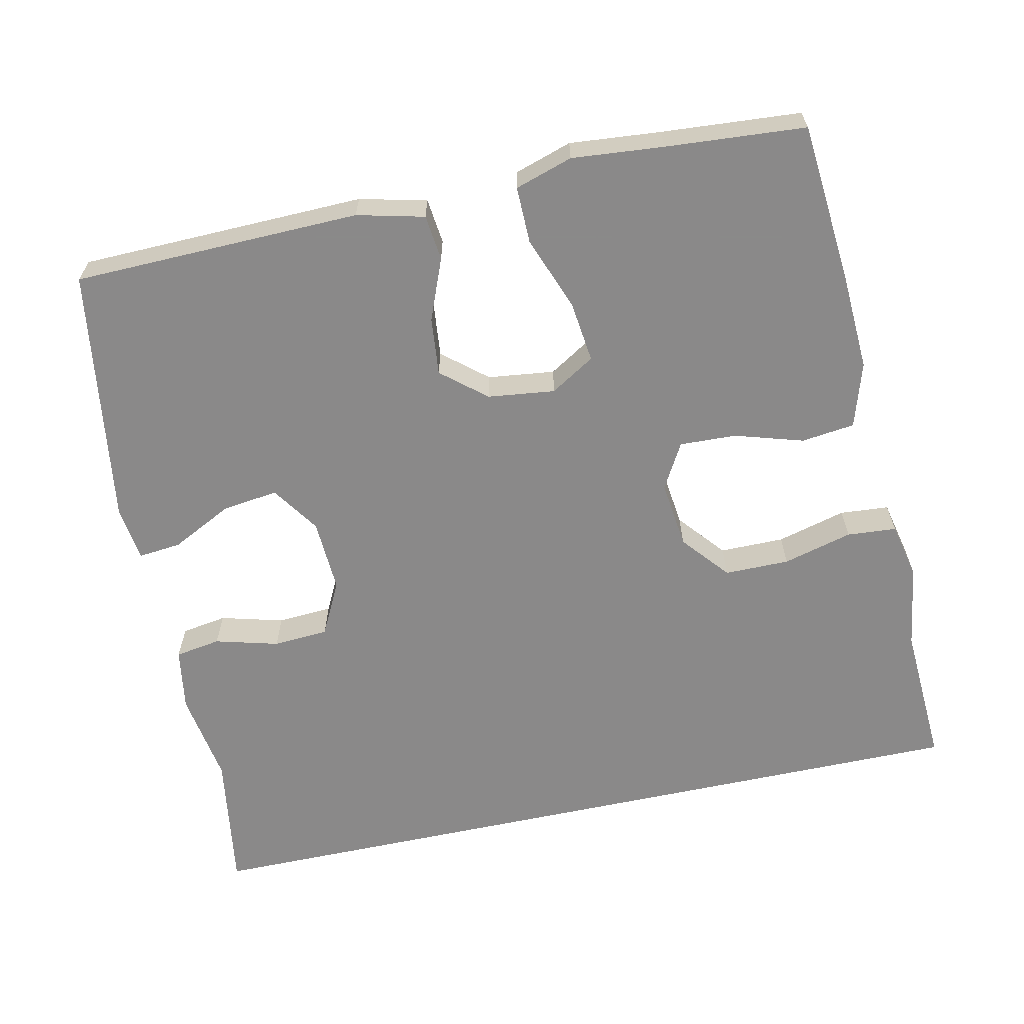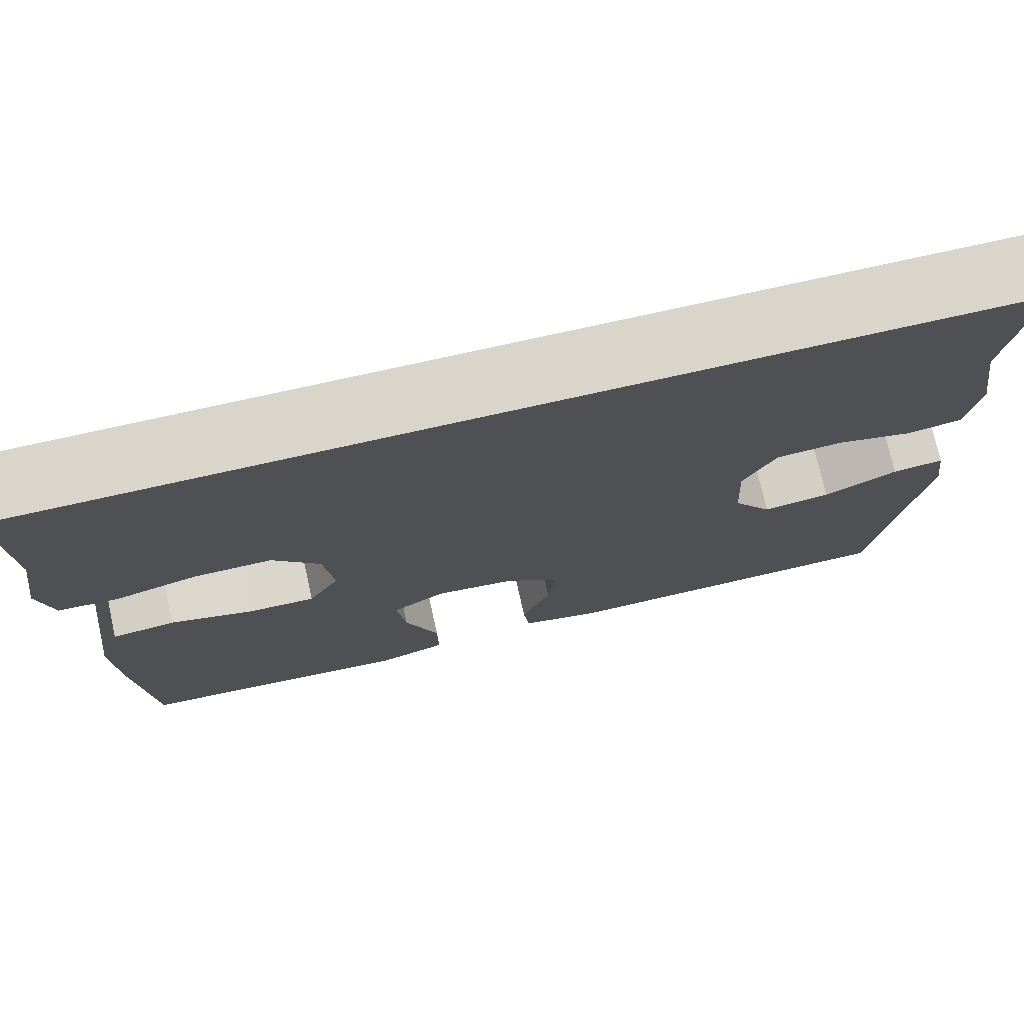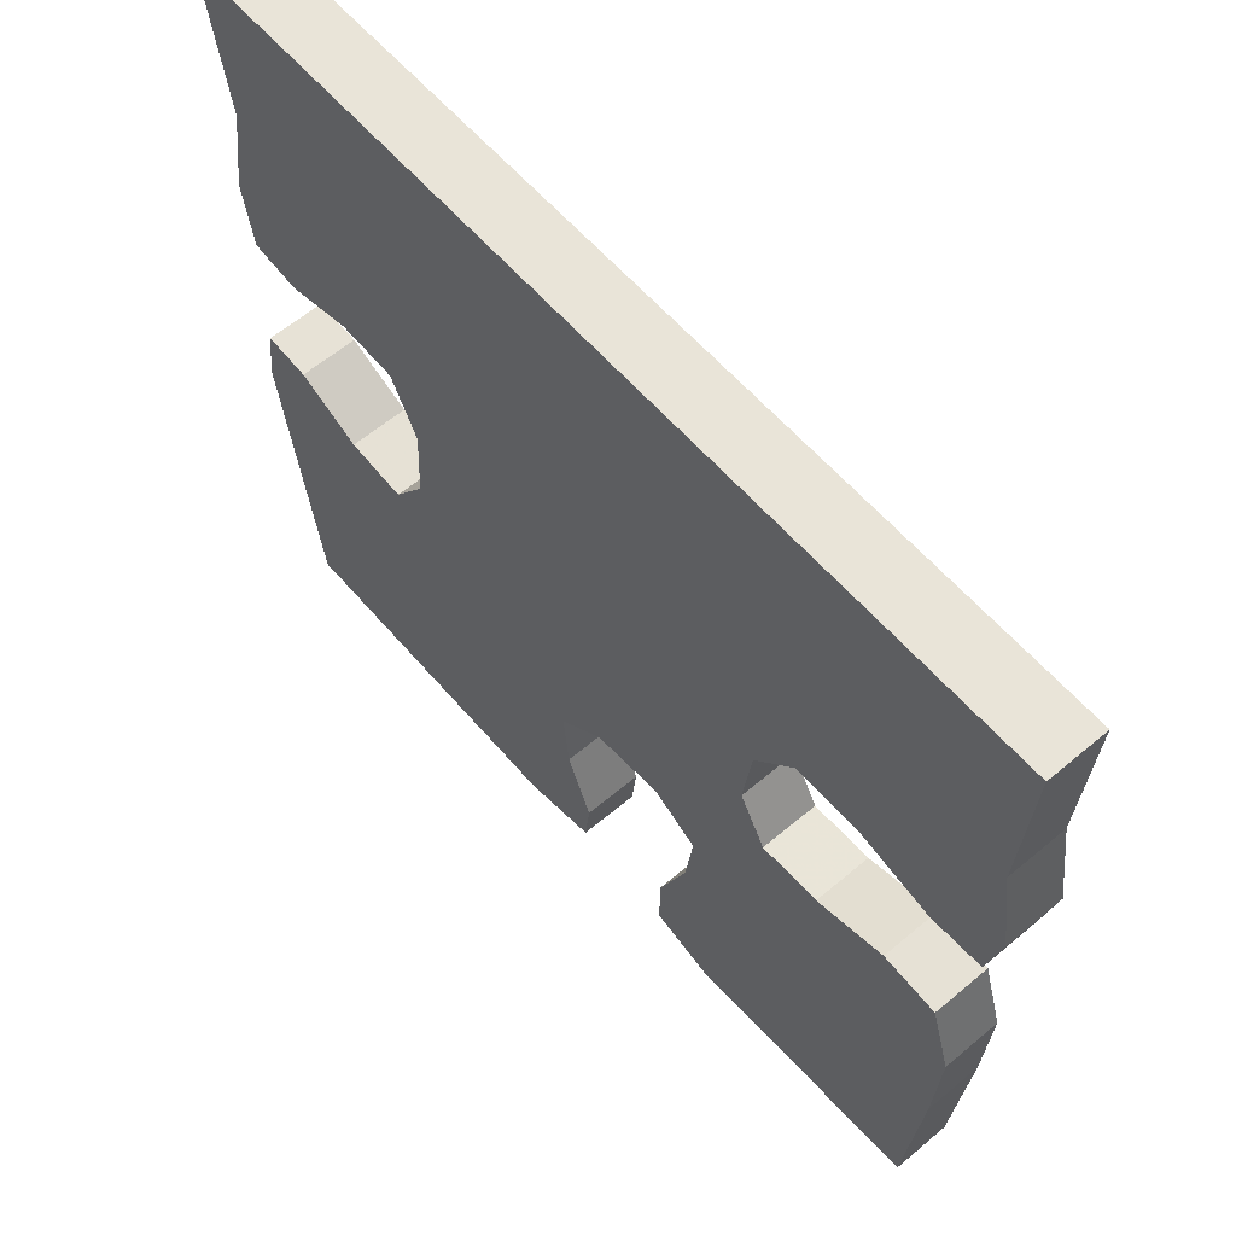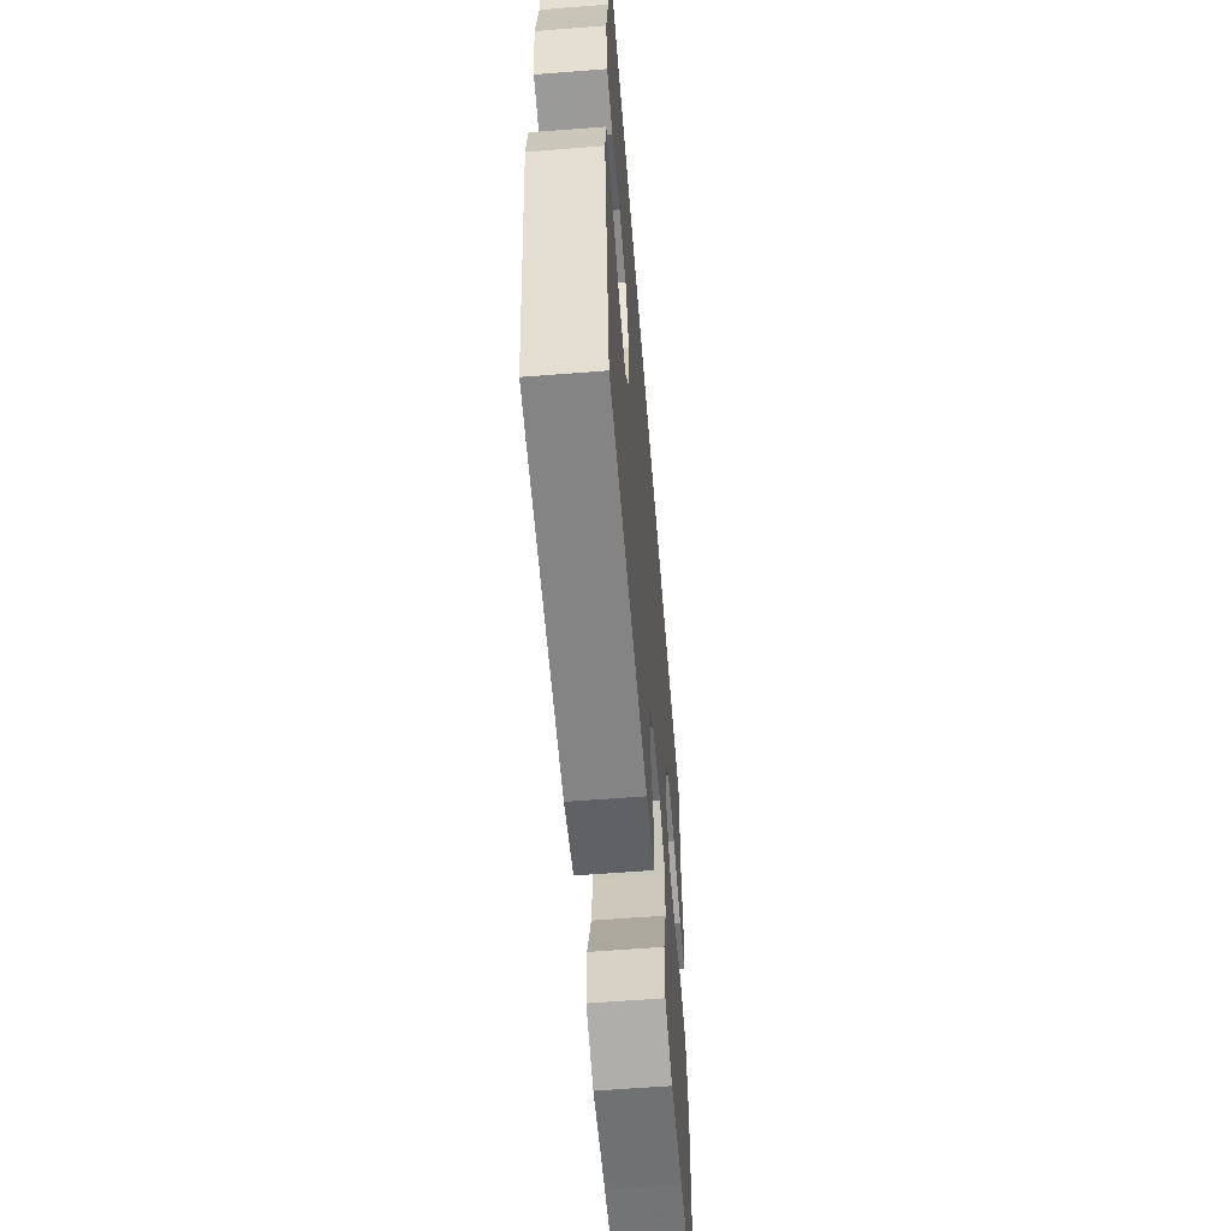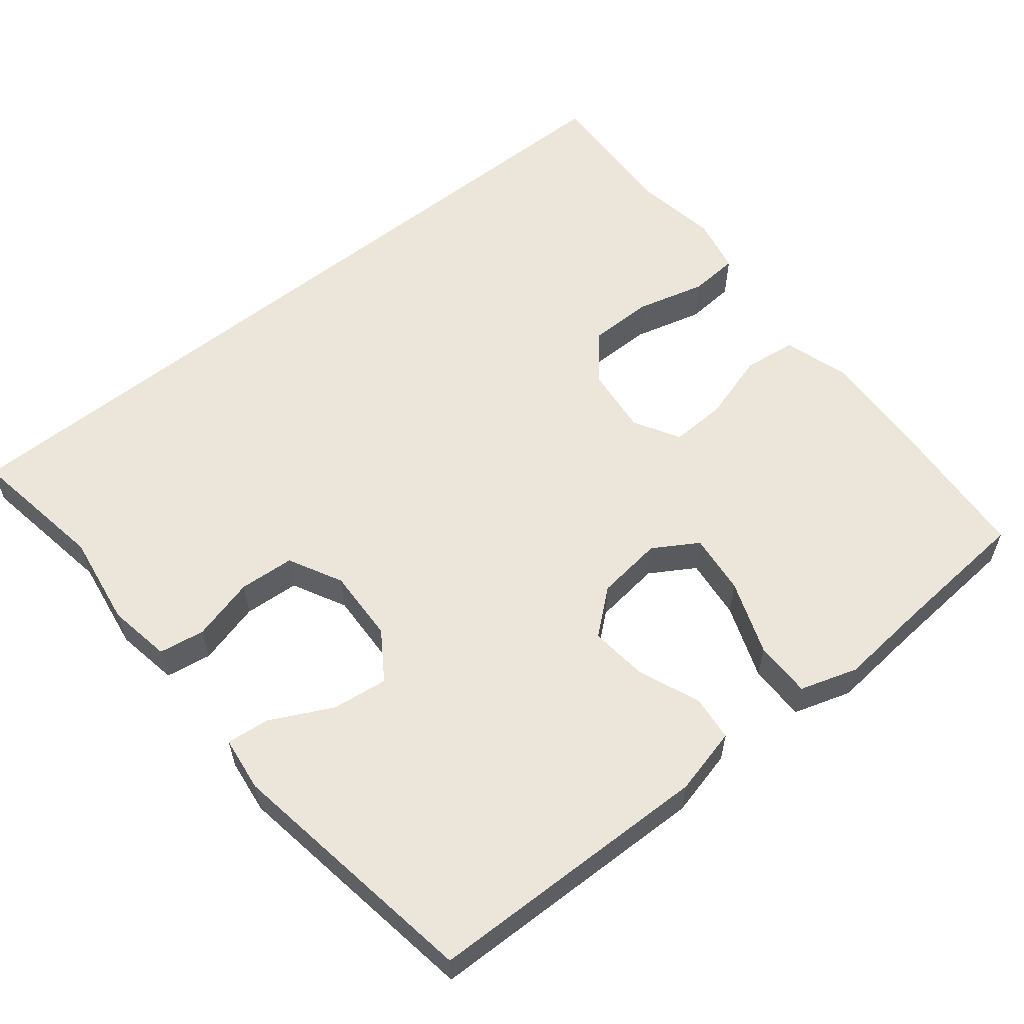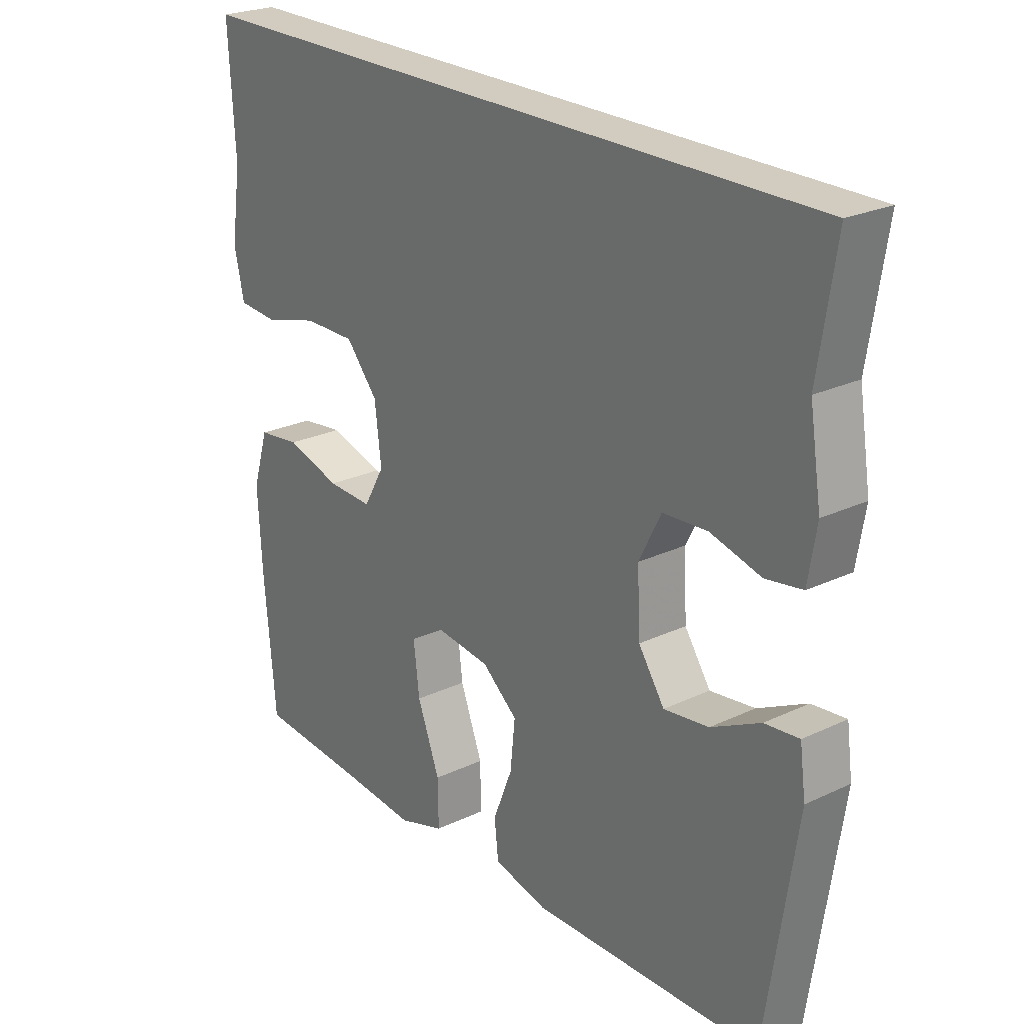
<metadata>
{"format":"obj","ext":"obj","renderer":"f3d","projection":"perspective","resolution":1024,"background":"white","views":[{"elev":-63.3,"azim":-167.8,"up":"+Y"},{"elev":74.6,"azim":-12.6,"up":"+Z"},{"elev":60.2,"azim":-130.7,"up":"+Z"},{"elev":-60.2,"azim":94.6,"up":"+Z"},{"elev":57.5,"azim":140.9,"up":"+Y"},{"elev":24.2,"azim":52.0,"up":"+Z"}]}
</metadata>
<code>
v -0.5 0.07 -0.5
v -0.519 0.07 -0.282
v -0.526 0.07 -0.15
v -0.499 0.07 -0.062
v -0.427 0.07 -0.053
v -0.334 0.07 -0.081
v -0.257 0.07 -0.084
v -0.222 0.07 -0.022
v -0.233 0.07 0.07
v -0.287 0.07 0.134
v -0.375 0.07 0.134
v -0.469 0.07 0.109
v -0.536 0.07 0.114
v -0.553 0.07 0.19
v -0.536 0.07 0.305
v -0.547 0.07 0.5
v 0.559 0.07 0.5
v 0.53 0.07 0.311
v 0.55 0.07 0.184
v 0.536 0.07 0.098
v 0.474 0.07 0.088
v 0.388 0.07 0.111
v 0.313 0.07 0.106
v 0.276 0.07 0.033
v 0.281 0.07 -0.067
v 0.325 0.07 -0.132
v 0.401 0.07 -0.122
v 0.484 0.07 -0.08
v 0.542 0.07 -0.074
v 0.552 0.07 -0.149
v 0.5 0.07 -0.5
v 0.11 0.07 -0.509
v 0.019 0.07 -0.487
v 0.012 0.07 -0.425
v 0.045 0.07 -0.342
v 0.053 0.07 -0.263
v -0.007 0.07 -0.213
v -0.098 0.07 -0.202
v -0.158 0.07 -0.239
v -0.148 0.07 -0.322
v -0.11 0.07 -0.423
v -0.109 0.07 -0.5
v -0.187 0.07 -0.525
v -0.311 0.07 -0.514
v -0.5 0 -0.5
v -0.519 0 -0.282
v -0.526 0 -0.15
v -0.499 0 -0.062
v -0.427 0 -0.053
v -0.334 0 -0.081
v -0.257 0 -0.084
v -0.222 0 -0.022
v -0.233 0 0.07
v -0.287 0 0.134
v -0.375 0 0.134
v -0.469 0 0.109
v -0.536 0 0.114
v -0.553 0 0.19
v -0.536 0 0.305
v -0.547 0 0.5
v 0.559 0 0.5
v 0.53 0 0.311
v 0.55 0 0.184
v 0.536 0 0.098
v 0.474 0 0.088
v 0.388 0 0.111
v 0.313 0 0.106
v 0.276 0 0.033
v 0.281 0 -0.067
v 0.325 0 -0.132
v 0.401 0 -0.122
v 0.484 0 -0.08
v 0.542 0 -0.074
v 0.552 0 -0.149
v 0.5 0 -0.5
v 0.11 0 -0.509
v 0.019 0 -0.487
v 0.012 0 -0.425
v 0.045 0 -0.342
v 0.053 0 -0.263
v -0.007 0 -0.213
v -0.098 0 -0.202
v -0.158 0 -0.239
v -0.148 0 -0.322
v -0.11 0 -0.423
v -0.109 0 -0.5
v -0.187 0 -0.525
v -0.311 0 -0.514
f 42 43 44
f 41 42 44
f 40 41 44
f 4 5 6
f 3 4 6
f 2 3 6
f 1 2 6
f 44 1 6
f 40 44 6
f 39 40 6
f 38 39 6 7
f 37 38 7 8
f 36 37 8 9
f 33 34 35
f 32 33 35
f 31 32 35
f 30 31 35
f 29 30 35
f 28 29 35
f 27 28 35
f 26 27 35 36
f 36 9 10
f 26 36 10
f 25 26 10
f 20 21 22
f 19 20 22
f 18 19 22
f 18 22 23
f 17 18 23
f 16 17 23
f 15 16 23
f 13 14 15
f 12 13 15
f 11 12 15
f 10 11 15
f 24 25 10 15
f 15 23 24
f 88 87 86
f 88 86 85
f 88 85 84
f 50 49 48
f 50 48 47
f 50 47 46
f 50 46 45
f 50 45 88
f 50 88 84
f 50 84 83
f 51 50 83 82
f 52 51 82 81
f 53 52 81 80
f 79 78 77
f 79 77 76
f 79 76 75
f 79 75 74
f 79 74 73
f 79 73 72
f 79 72 71
f 80 79 71 70
f 54 53 80
f 54 80 70
f 54 70 69
f 66 65 64
f 66 64 63
f 66 63 62
f 67 66 62
f 67 62 61
f 67 61 60
f 67 60 59
f 59 58 57
f 59 57 56
f 59 56 55
f 59 55 54
f 59 54 69 68
f 68 67 59
f 1 45 46 2
f 2 46 47 3
f 3 47 48 4
f 4 48 49 5
f 5 49 50 6
f 6 50 51 7
f 7 51 52 8
f 8 52 53 9
f 9 53 54 10
f 10 54 55 11
f 11 55 56 12
f 12 56 57 13
f 13 57 58 14
f 14 58 59 15
f 15 59 60 16
f 16 60 61 17
f 17 61 62 18
f 18 62 63 19
f 19 63 64 20
f 20 64 65 21
f 21 65 66 22
f 22 66 67 23
f 23 67 68 24
f 24 68 69 25
f 25 69 70 26
f 26 70 71 27
f 27 71 72 28
f 28 72 73 29
f 29 73 74 30
f 30 74 75 31
f 31 75 76 32
f 32 76 77 33
f 33 77 78 34
f 34 78 79 35
f 35 79 80 36
f 36 80 81 37
f 37 81 82 38
f 38 82 83 39
f 39 83 84 40
f 40 84 85 41
f 41 85 86 42
f 42 86 87 43
f 43 87 88 44
f 44 88 45 1

</code>
